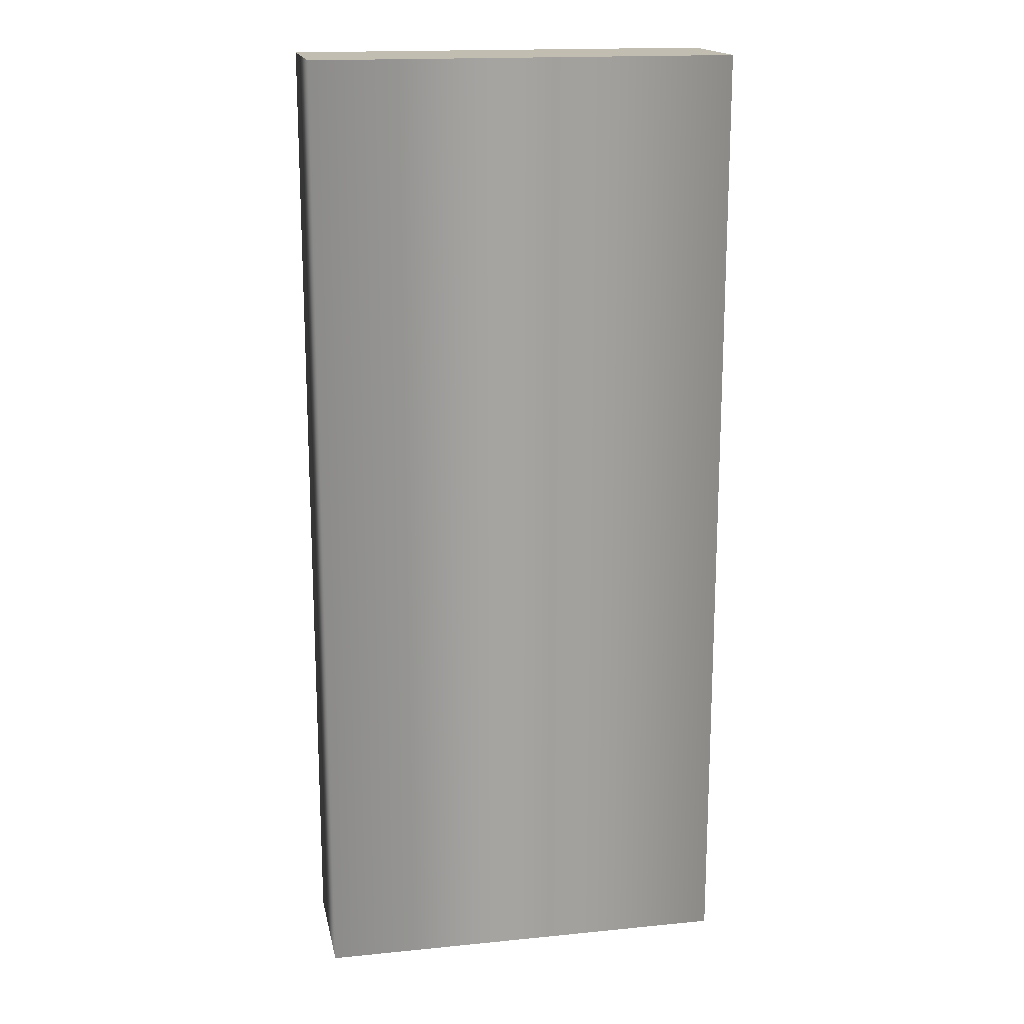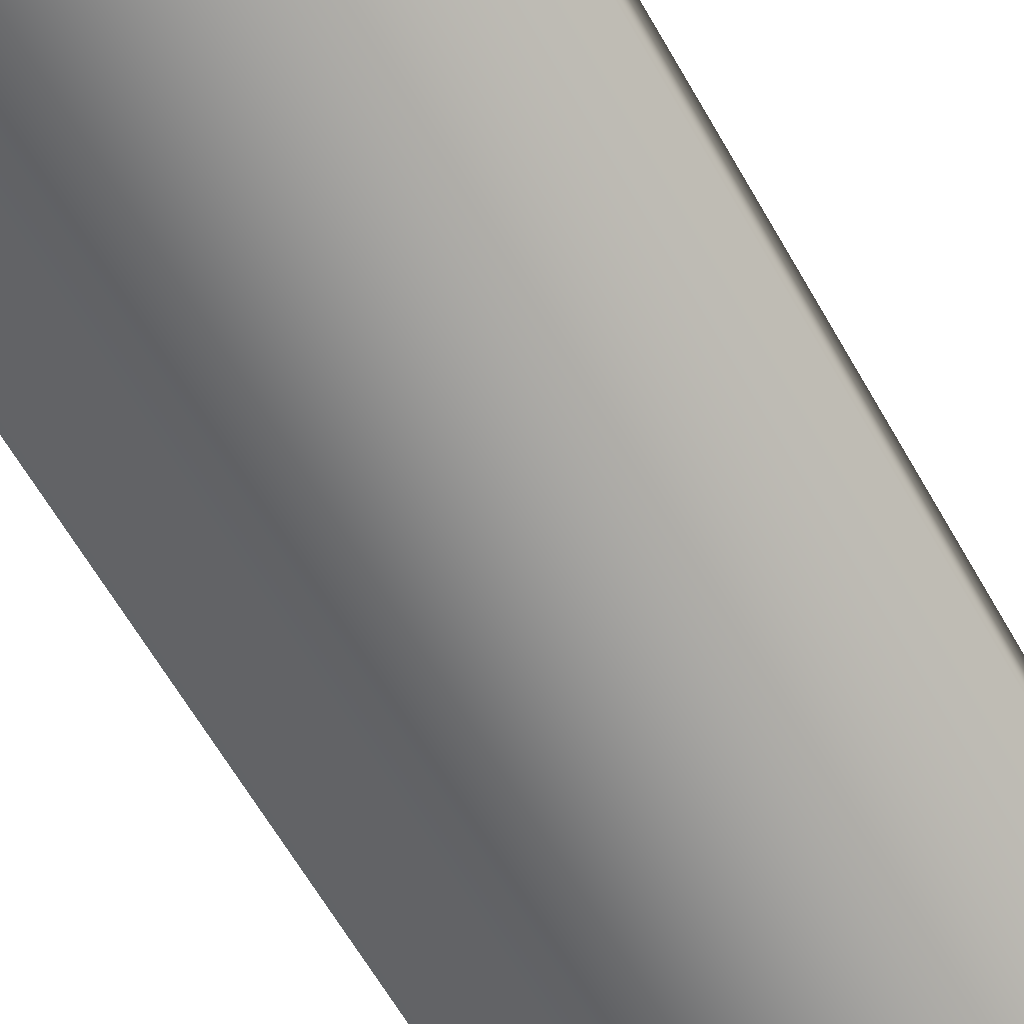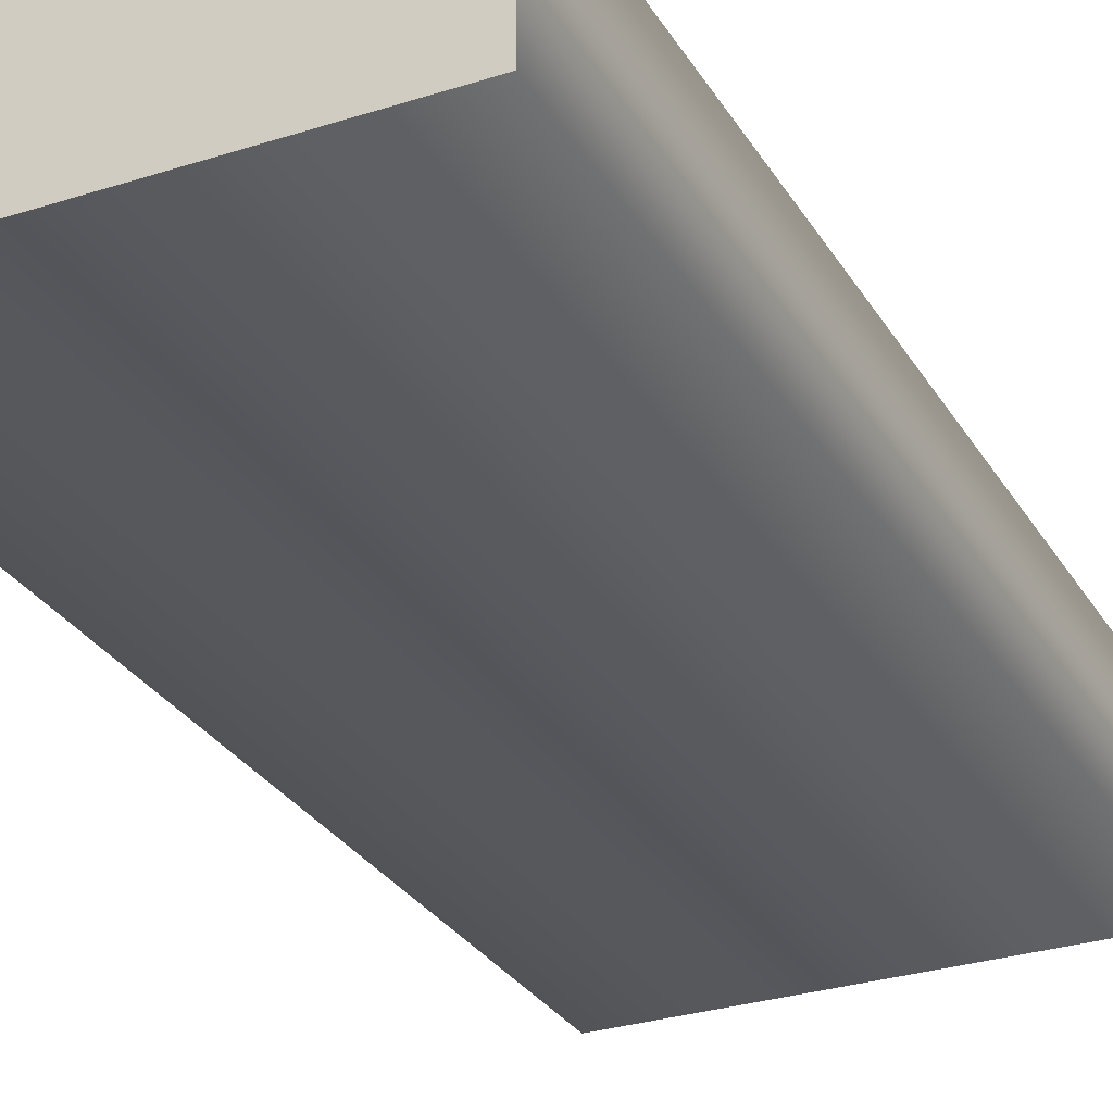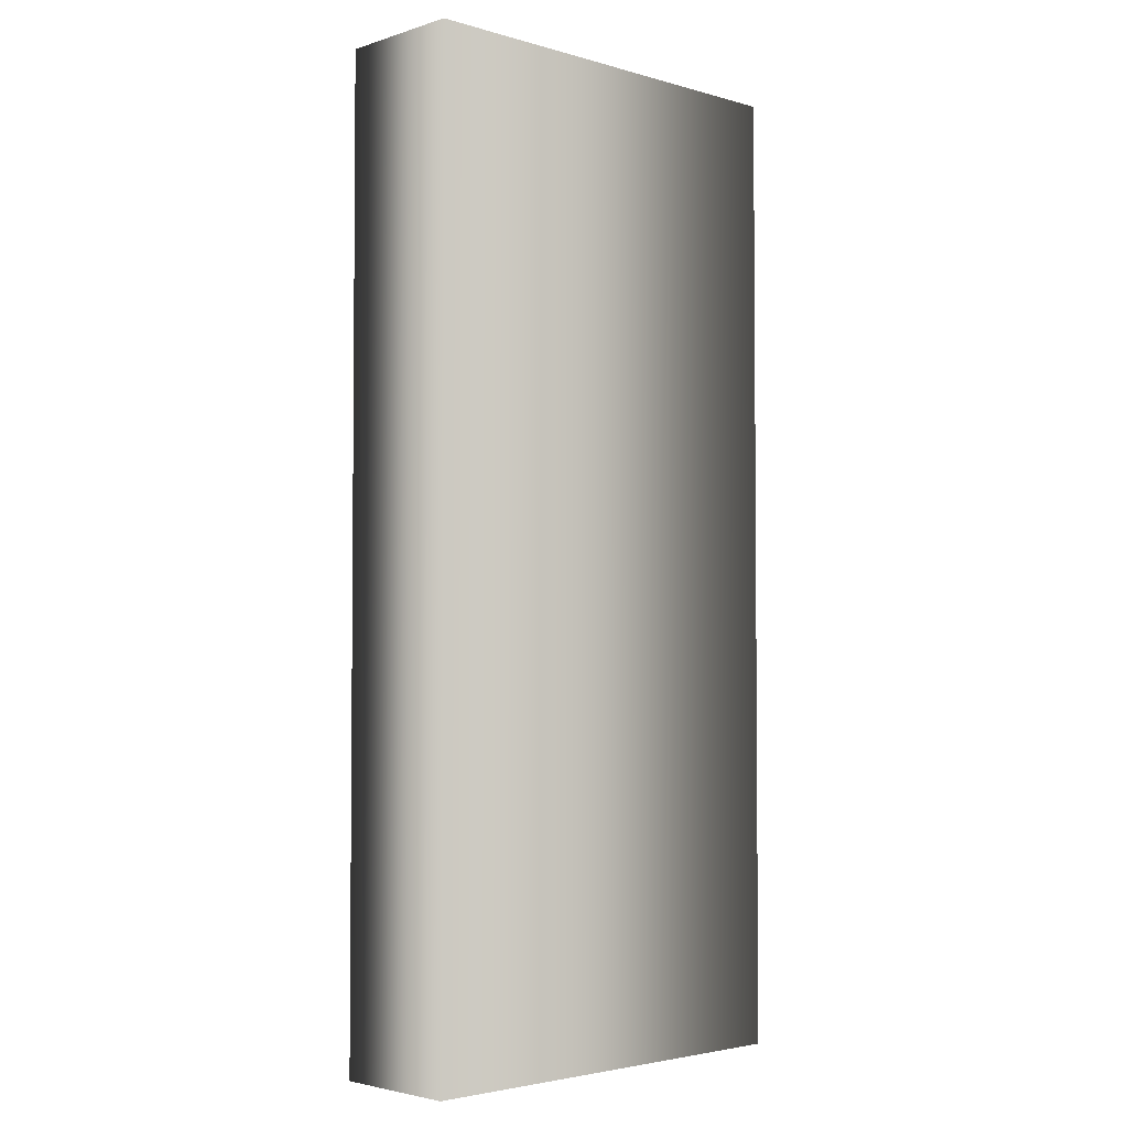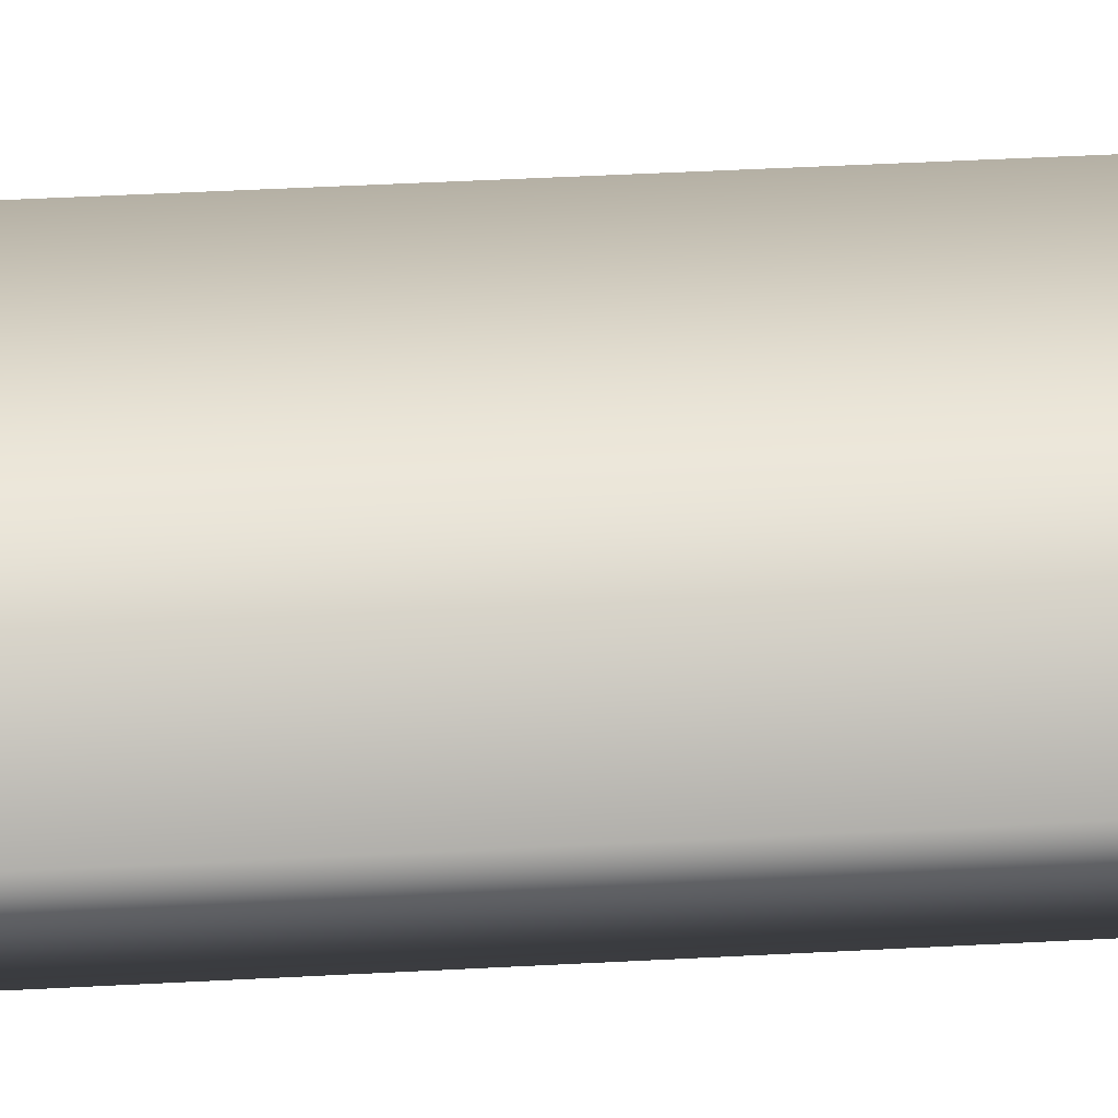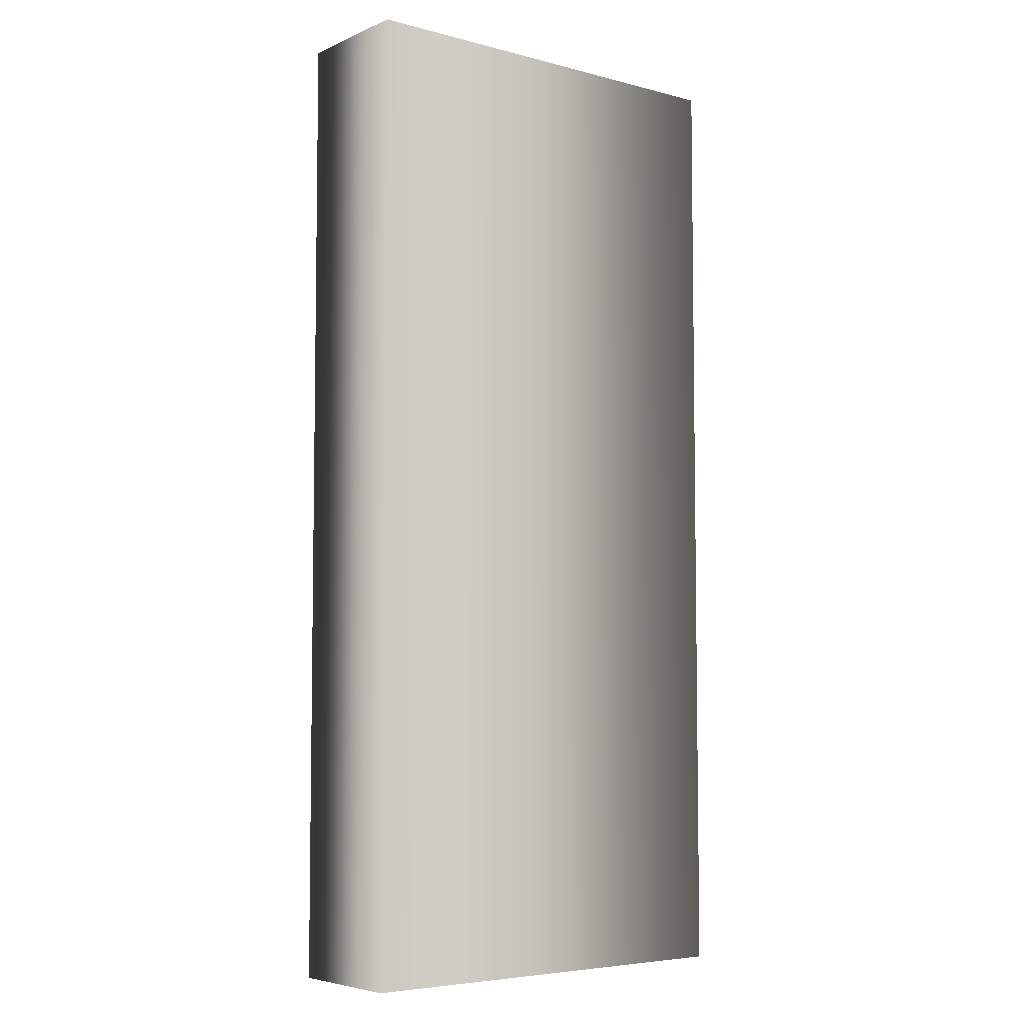
<metadata>
{"format":"obj","ext":"obj","renderer":"f3d","projection":"perspective","resolution":1024,"background":"white","views":[{"elev":17.0,"azim":168.7,"up":"+Z"},{"elev":-67.4,"azim":30.5,"up":"+Y"},{"elev":-29.2,"azim":25.5,"up":"+Y"},{"elev":-3.2,"azim":-43.7,"up":"+Z"},{"elev":56.9,"azim":87.0,"up":"+Y"},{"elev":-5.6,"azim":-38.3,"up":"+Z"}]}
</metadata>
<code>
o Minus_Sign_Text.294
v -0.1638 -0.05227 0.3949
v 0.1686 0.04885 0.3949
v -0.1638 0.04885 0.3949
v 0.1686 -0.05227 0.3949
v -0.1638 -0.05227 0.3949
v -0.1638 0.04885 0.3949
v -0.1638 0.04885 -0.3631
v -0.1638 -0.05227 -0.3631
v 0.1686 0.04885 0.3949
v 0.1686 0.04885 -0.3631
v 0.1686 -0.05227 0.3949
v 0.1686 -0.05227 -0.3631
v 0.1686 0.04885 -0.3631
v -0.1638 -0.05227 -0.3631
v -0.1638 0.04885 -0.3631
v 0.1686 -0.05227 -0.3631
f 1 2 3
f 1 4 2
f 13 14 15
f 16 14 13
f 6 8 5
f 9 7 6
f 11 10 9
f 5 12 11
f 6 7 8
f 9 10 7
f 11 12 10
f 5 8 12

</code>
